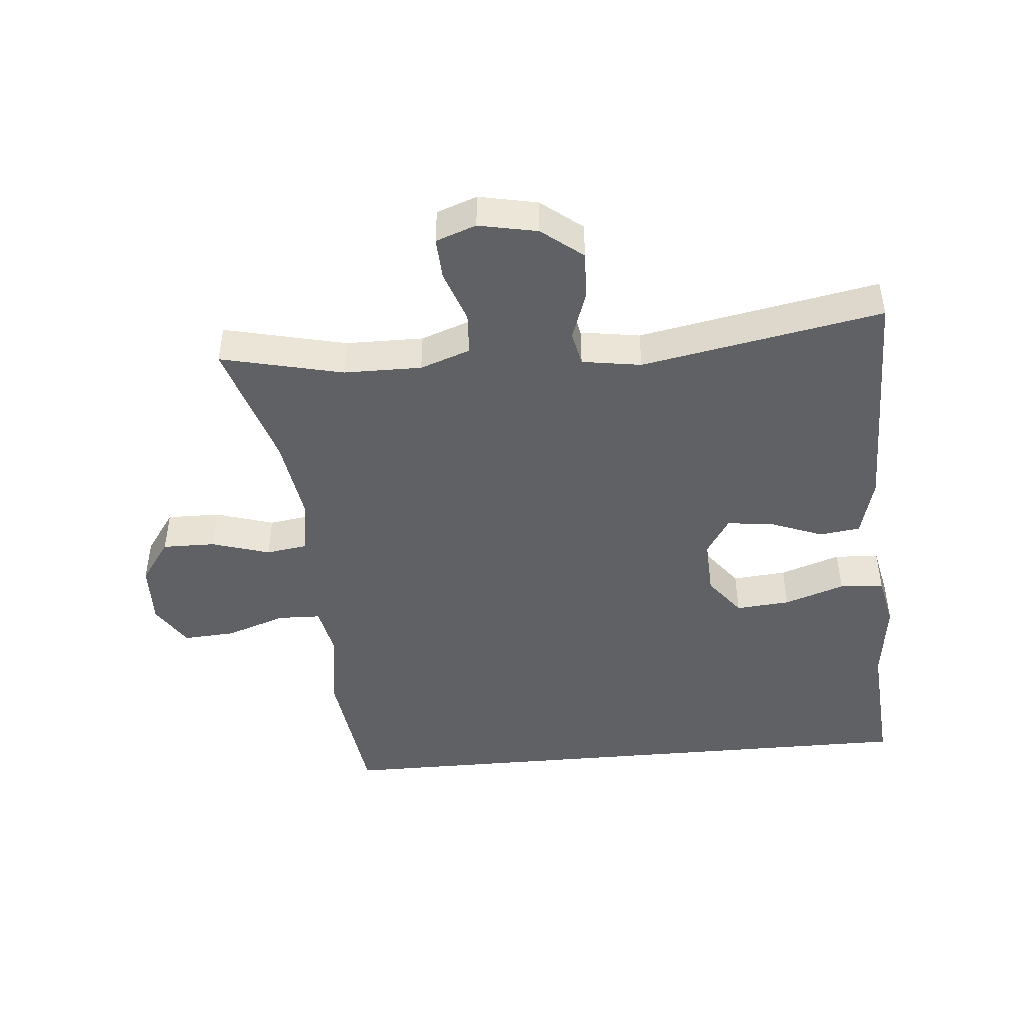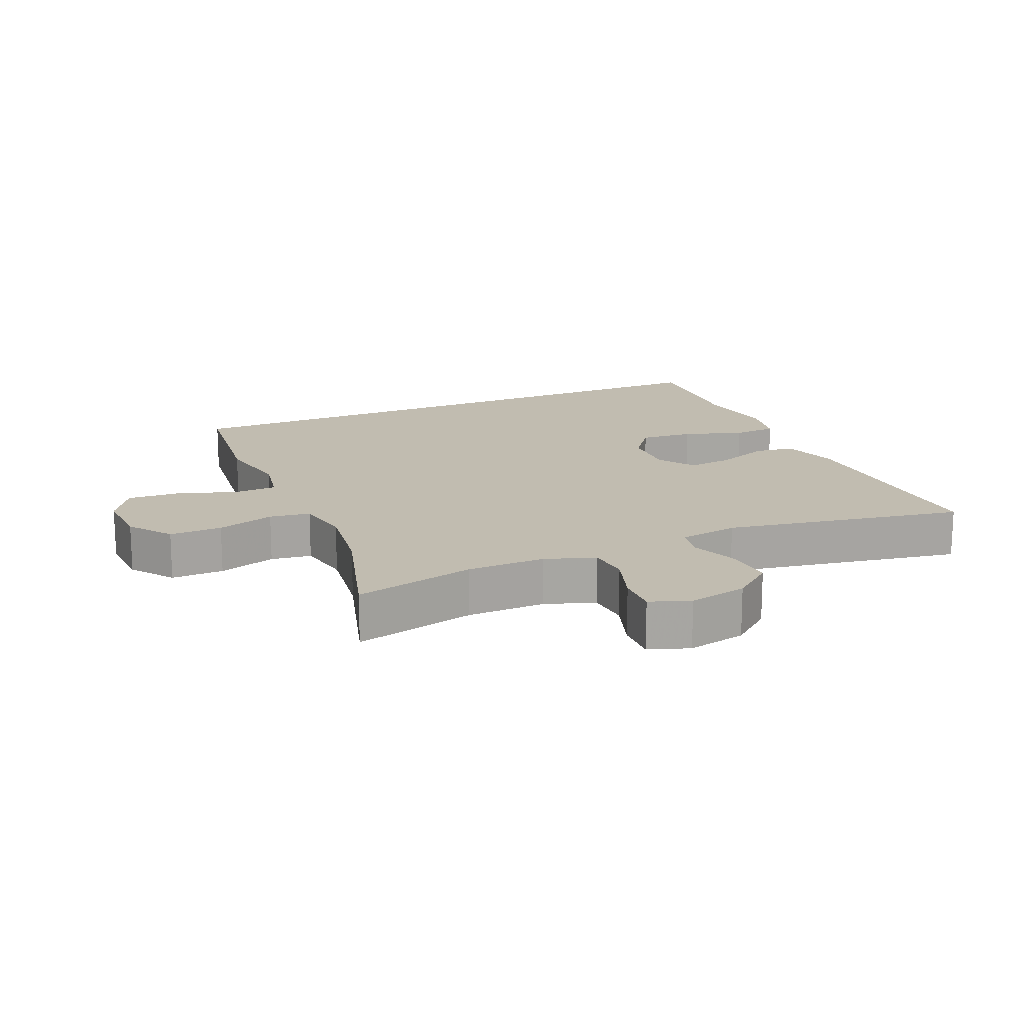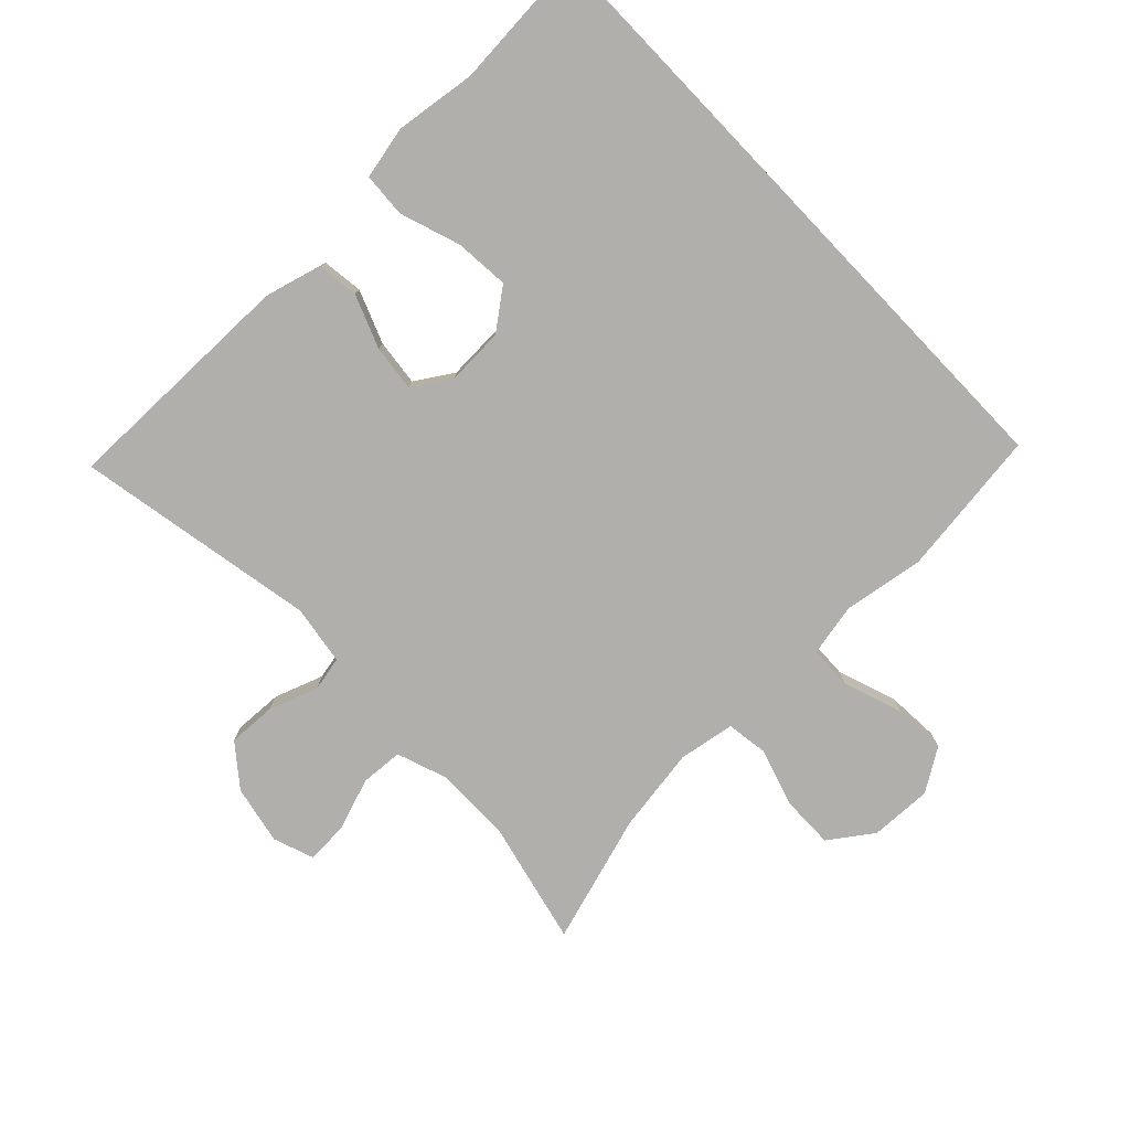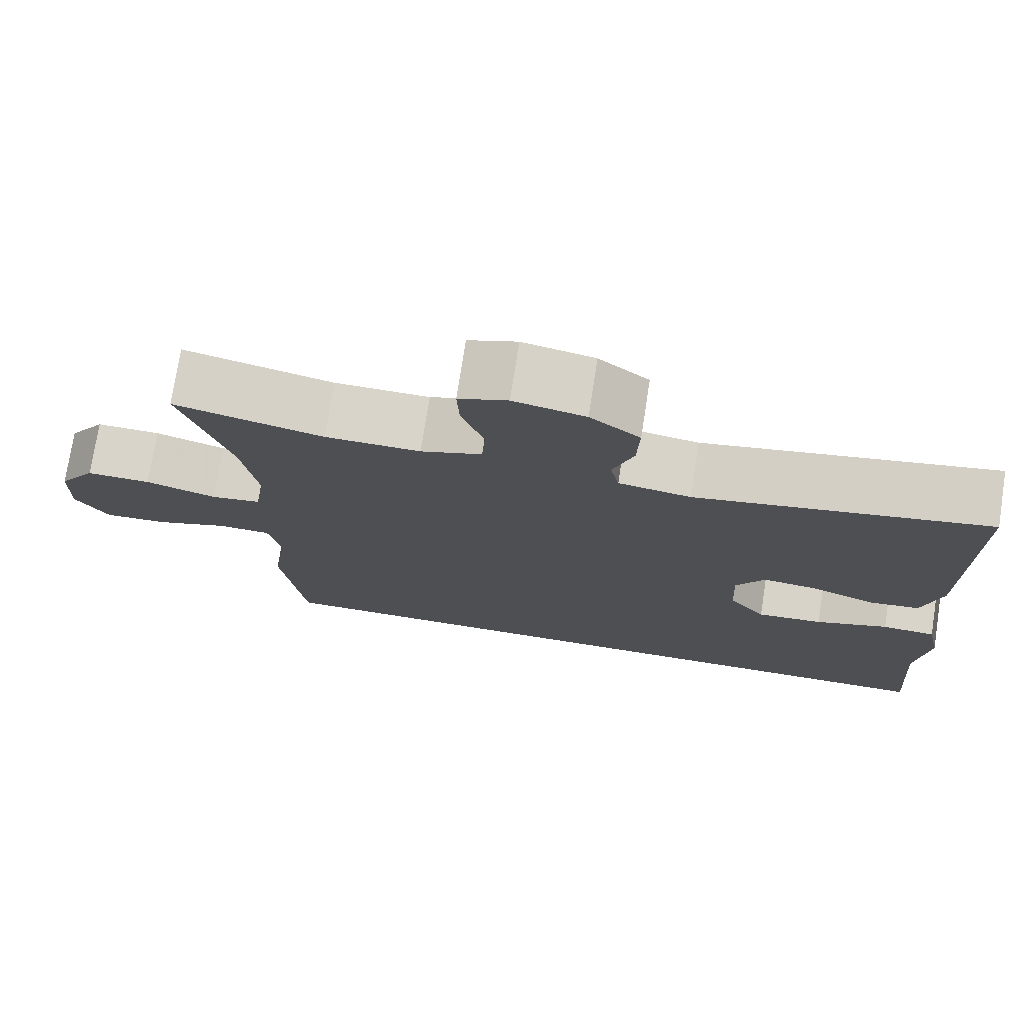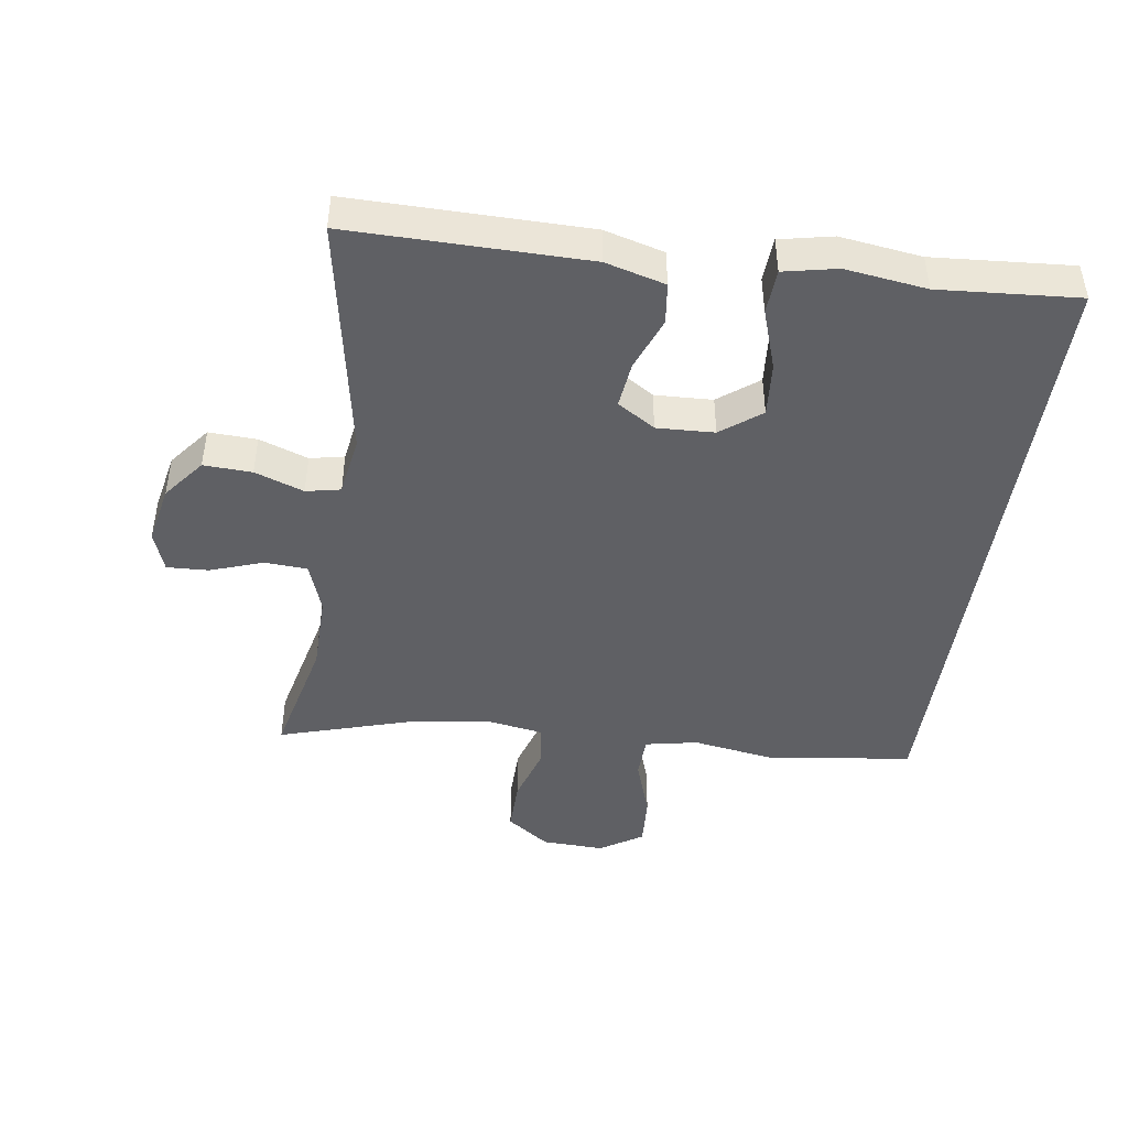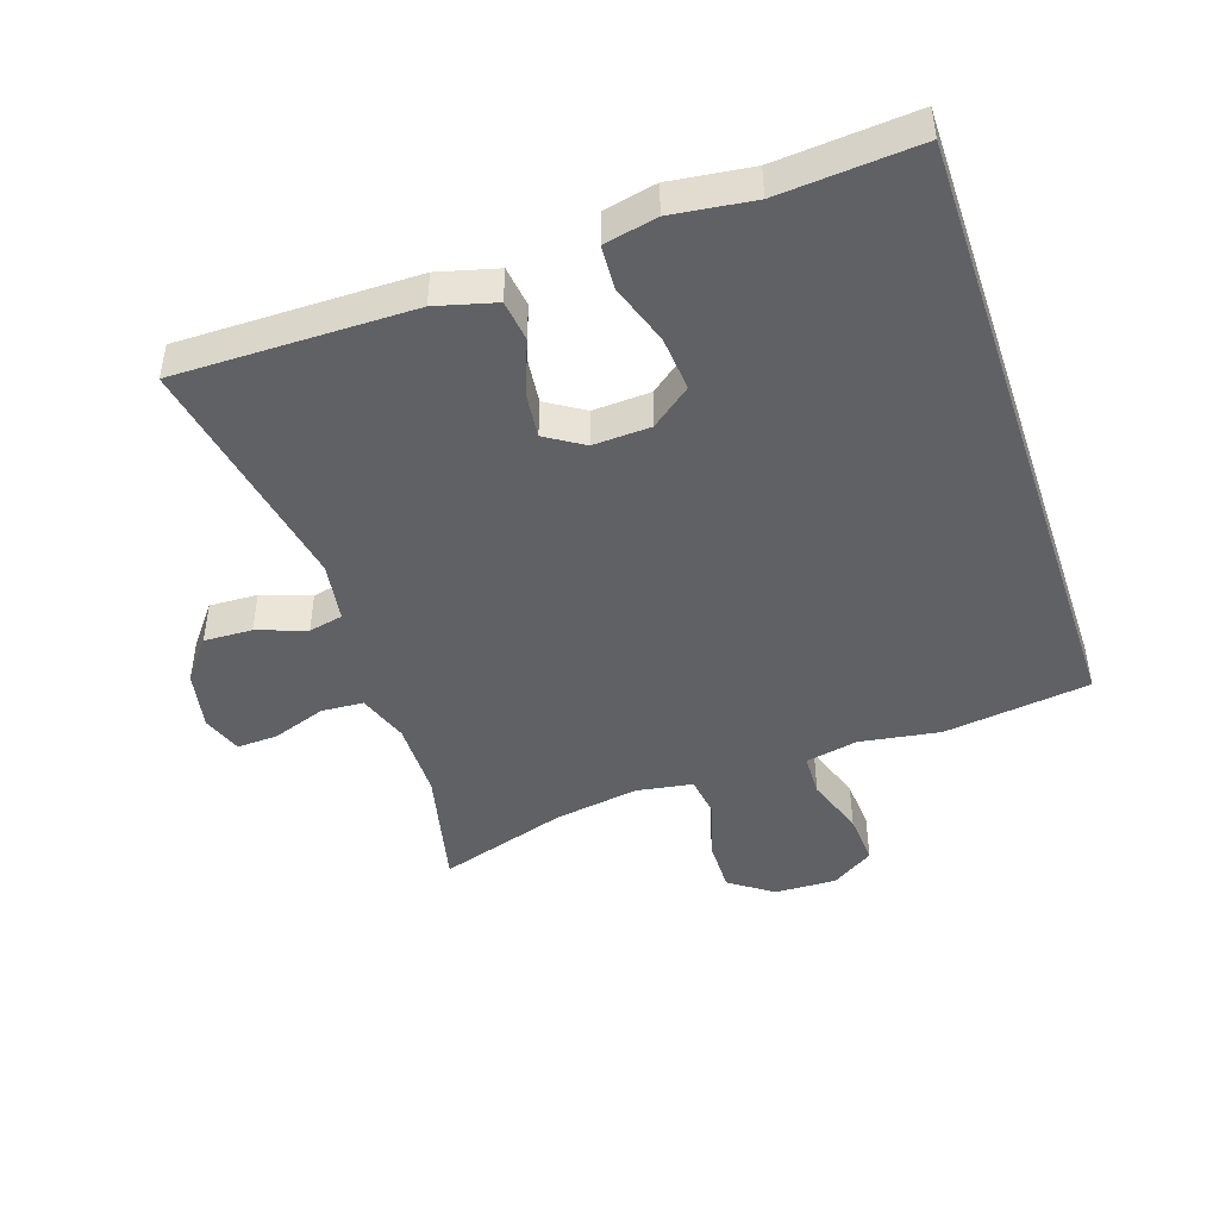
<metadata>
{"format":"obj","ext":"obj","renderer":"f3d","projection":"perspective","resolution":1024,"background":"white","views":[{"elev":-45.8,"azim":5.1,"up":"+Y"},{"elev":16.4,"azim":-24.1,"up":"+Y"},{"elev":-78.1,"azim":133.7,"up":"+Y"},{"elev":74.9,"azim":8.8,"up":"+Z"},{"elev":-45.2,"azim":81.6,"up":"+Y"},{"elev":-46.0,"azim":108.6,"up":"+Y"}]}
</metadata>
<code>
v -0.412 0.07 -0.5
v -0.441 0.07 -0.279
v -0.422 0.07 -0.157
v -0.438 0.07 -0.078
v -0.503 0.07 -0.076
v -0.593 0.07 -0.107
v -0.672 0.07 -0.112
v -0.713 0.07 -0.048
v -0.71 0.07 0.046
v -0.664 0.07 0.111
v -0.584 0.07 0.11
v -0.496 0.07 0.083
v -0.434 0.07 0.092
v -0.42 0.07 0.177
v -0.44 0.07 0.305
v -0.5 0.07 0.5
v -0.315 0.07 0.457
v -0.197 0.07 0.456
v -0.121 0.07 0.483
v -0.117 0.07 0.547
v -0.145 0.07 0.627
v -0.148 0.07 0.69
v -0.087 0.07 0.712
v 0.002 0.07 0.694
v 0.064 0.07 0.645
v 0.061 0.07 0.572
v 0.035 0.07 0.498
v 0.046 0.07 0.446
v 0.136 0.07 0.432
v 0.5 0.07 0.5
v 0.498 0.07 0.142
v 0.474 0.07 0.052
v 0.412 0.07 0.044
v 0.332 0.07 0.075
v 0.262 0.07 0.083
v 0.226 0.07 0.026
v 0.23 0.07 -0.061
v 0.276 0.07 -0.121
v 0.358 0.07 -0.114
v 0.449 0.07 -0.083
v 0.516 0.07 -0.087
v 0.533 0.07 -0.167
v 0.517 0.07 -0.29
v 0.533 0.07 -0.5
v -0.412 0 -0.5
v -0.441 0 -0.279
v -0.422 0 -0.157
v -0.438 0 -0.078
v -0.503 0 -0.076
v -0.593 0 -0.107
v -0.672 0 -0.112
v -0.713 0 -0.048
v -0.71 0 0.046
v -0.664 0 0.111
v -0.584 0 0.11
v -0.496 0 0.083
v -0.434 0 0.092
v -0.42 0 0.177
v -0.44 0 0.305
v -0.5 0 0.5
v -0.315 0 0.457
v -0.197 0 0.456
v -0.121 0 0.483
v -0.117 0 0.547
v -0.145 0 0.627
v -0.148 0 0.69
v -0.087 0 0.712
v 0.002 0 0.694
v 0.064 0 0.645
v 0.061 0 0.572
v 0.035 0 0.498
v 0.046 0 0.446
v 0.136 0 0.432
v 0.5 0 0.5
v 0.498 0 0.142
v 0.474 0 0.052
v 0.412 0 0.044
v 0.332 0 0.075
v 0.262 0 0.083
v 0.226 0 0.026
v 0.23 0 -0.061
v 0.276 0 -0.121
v 0.358 0 -0.114
v 0.449 0 -0.083
v 0.516 0 -0.087
v 0.533 0 -0.167
v 0.517 0 -0.29
v 0.533 0 -0.5
f 1 2 3
f 44 1 3
f 43 44 3
f 41 42 43
f 40 41 43
f 39 40 43
f 38 39 43
f 38 43 3 4
f 37 38 4
f 36 37 4 5
f 35 36 5
f 32 33 34
f 31 32 34
f 30 31 34
f 29 30 34
f 28 29 34 35
f 25 26 27
f 24 25 27
f 23 24 27
f 22 23 27
f 21 22 27
f 20 21 27
f 19 20 27 28
f 28 35 5
f 19 28 5
f 18 19 5
f 15 16 17
f 14 15 17 18
f 10 11 12
f 9 10 12
f 8 9 12
f 7 8 12
f 6 7 12
f 5 6 12
f 5 12 13
f 18 5 13
f 13 14 18
f 47 46 45
f 47 45 88
f 47 88 87
f 87 86 85
f 87 85 84
f 87 84 83
f 87 83 82
f 48 47 87 82
f 48 82 81
f 49 48 81 80
f 49 80 79
f 78 77 76
f 78 76 75
f 78 75 74
f 78 74 73
f 79 78 73 72
f 71 70 69
f 71 69 68
f 71 68 67
f 71 67 66
f 71 66 65
f 71 65 64
f 72 71 64 63
f 49 79 72
f 49 72 63
f 49 63 62
f 61 60 59
f 62 61 59 58
f 56 55 54
f 56 54 53
f 56 53 52
f 56 52 51
f 56 51 50
f 56 50 49
f 57 56 49
f 57 49 62
f 62 58 57
f 1 45 46 2
f 2 46 47 3
f 3 47 48 4
f 4 48 49 5
f 5 49 50 6
f 6 50 51 7
f 7 51 52 8
f 8 52 53 9
f 9 53 54 10
f 10 54 55 11
f 11 55 56 12
f 12 56 57 13
f 13 57 58 14
f 14 58 59 15
f 15 59 60 16
f 16 60 61 17
f 17 61 62 18
f 18 62 63 19
f 19 63 64 20
f 20 64 65 21
f 21 65 66 22
f 22 66 67 23
f 23 67 68 24
f 24 68 69 25
f 25 69 70 26
f 26 70 71 27
f 27 71 72 28
f 28 72 73 29
f 29 73 74 30
f 30 74 75 31
f 31 75 76 32
f 32 76 77 33
f 33 77 78 34
f 34 78 79 35
f 35 79 80 36
f 36 80 81 37
f 37 81 82 38
f 38 82 83 39
f 39 83 84 40
f 40 84 85 41
f 41 85 86 42
f 42 86 87 43
f 43 87 88 44
f 44 88 45 1

</code>
